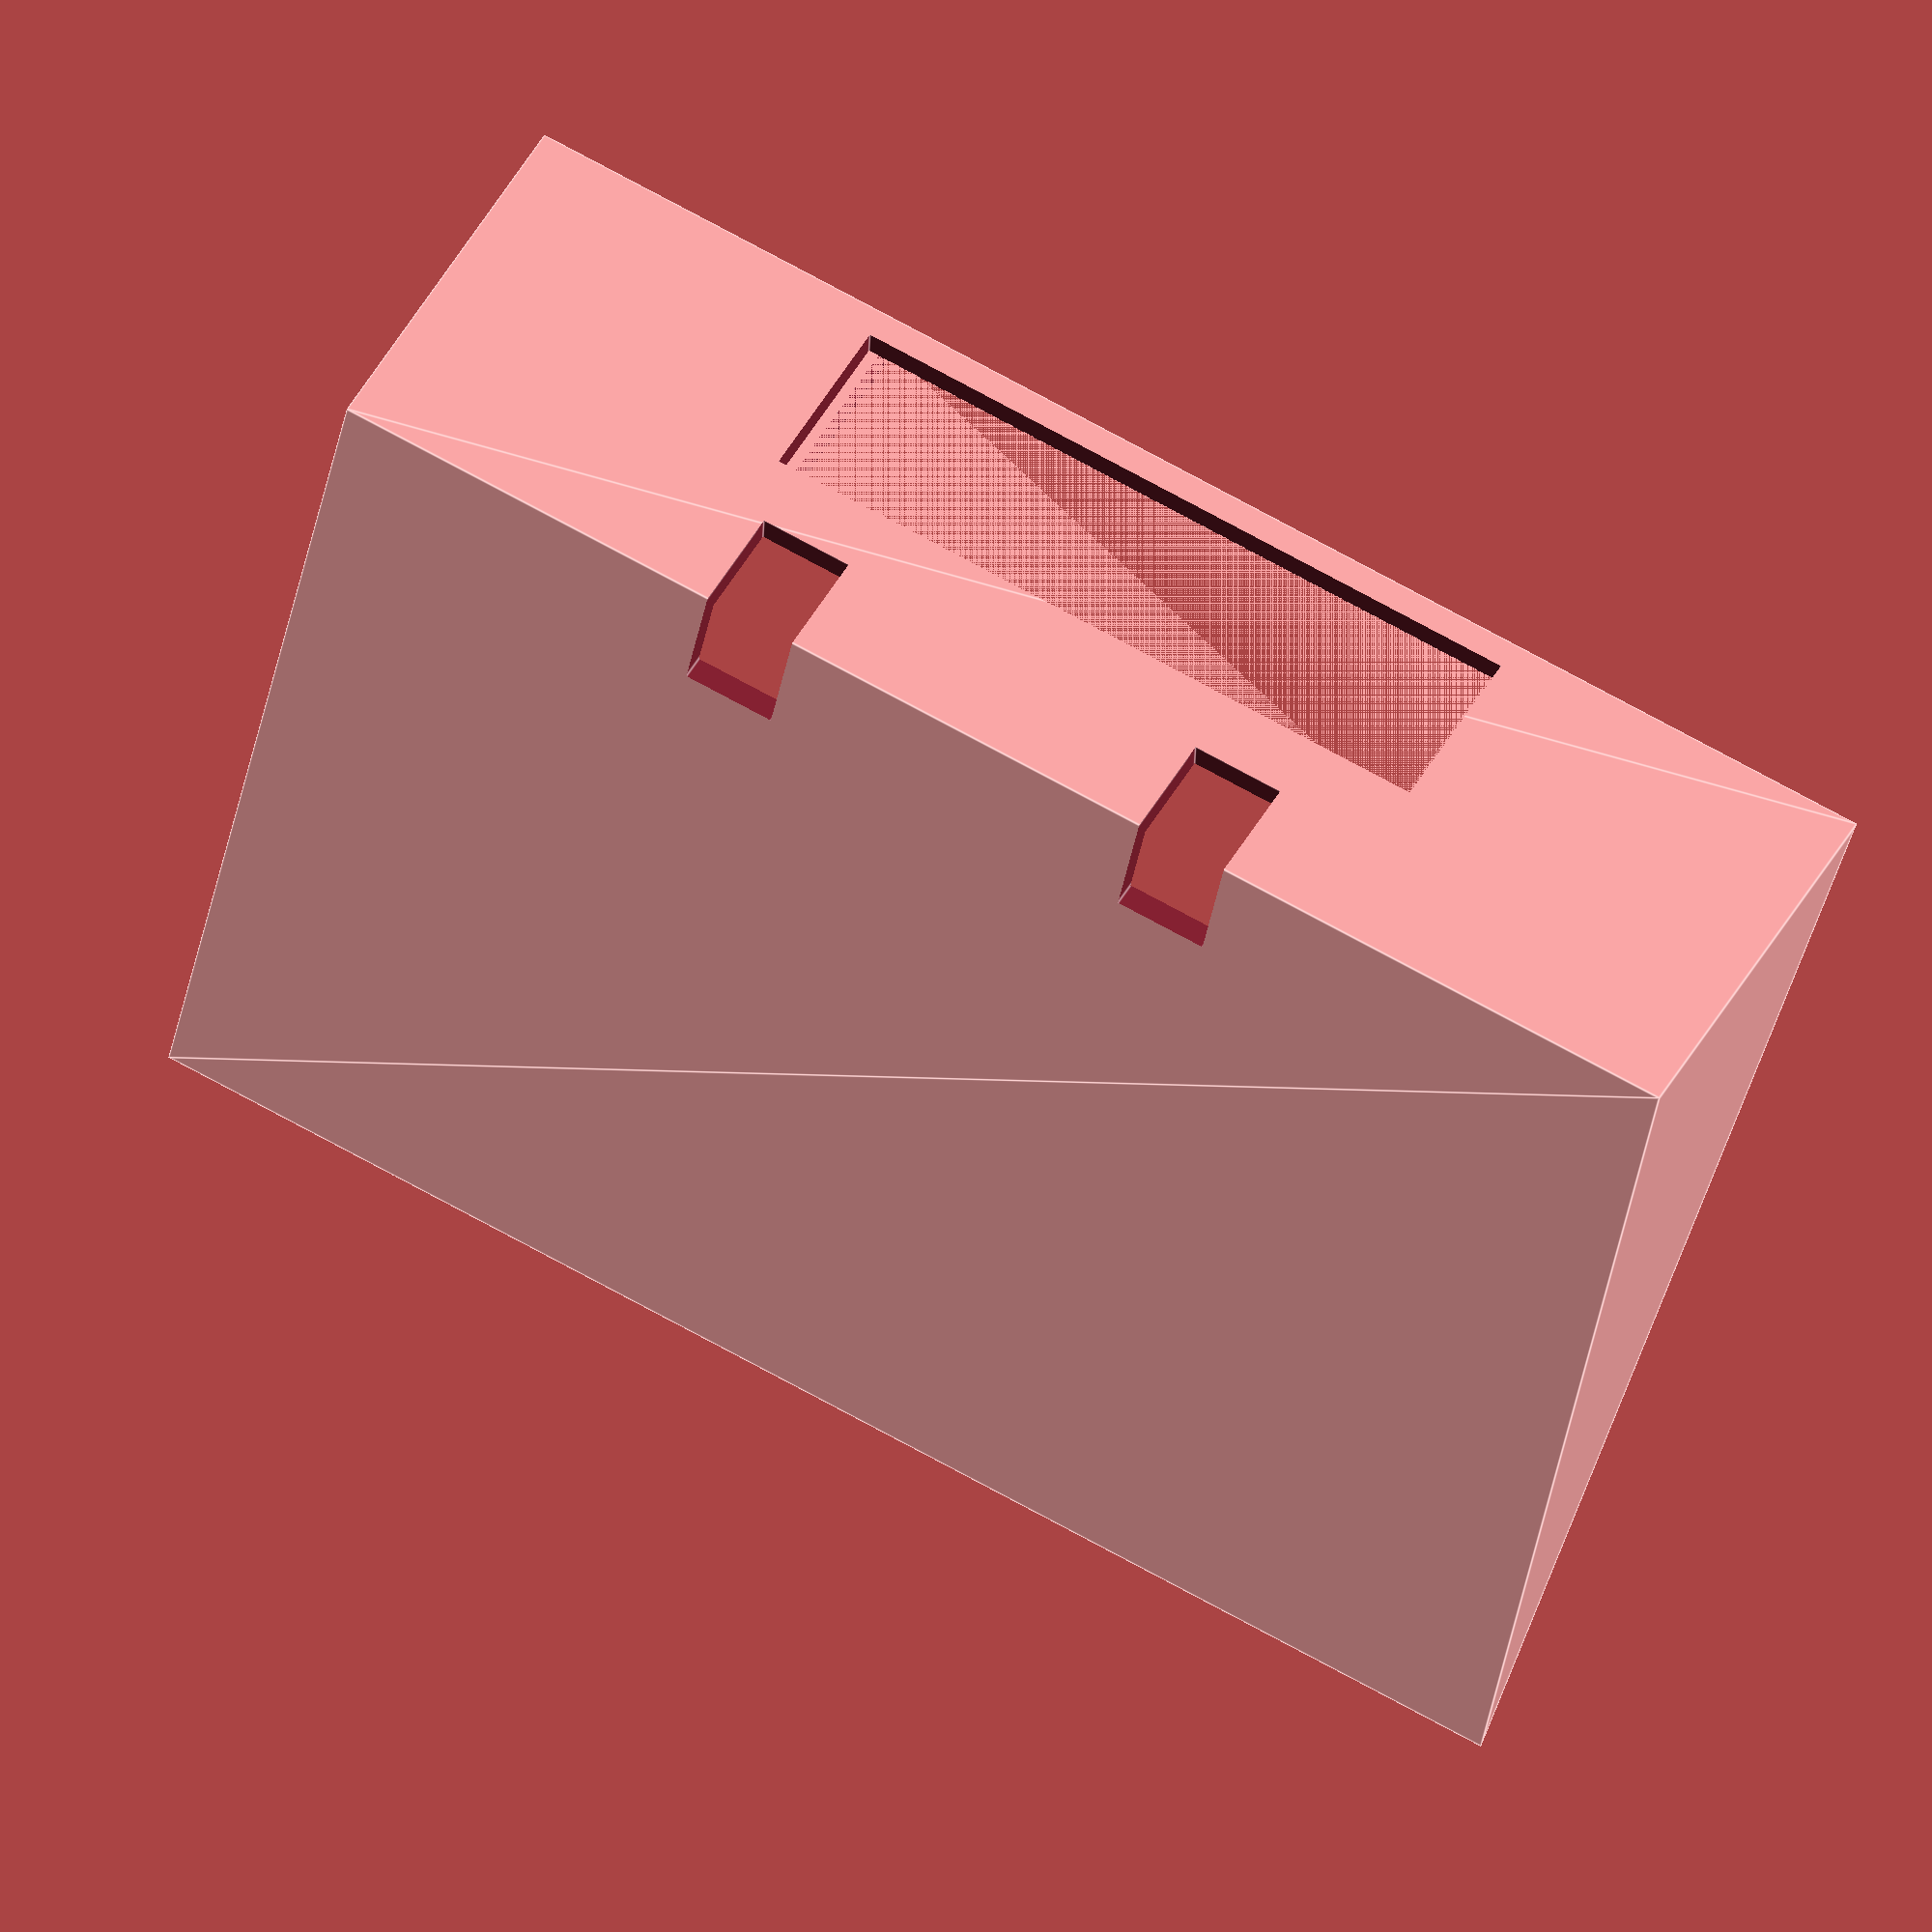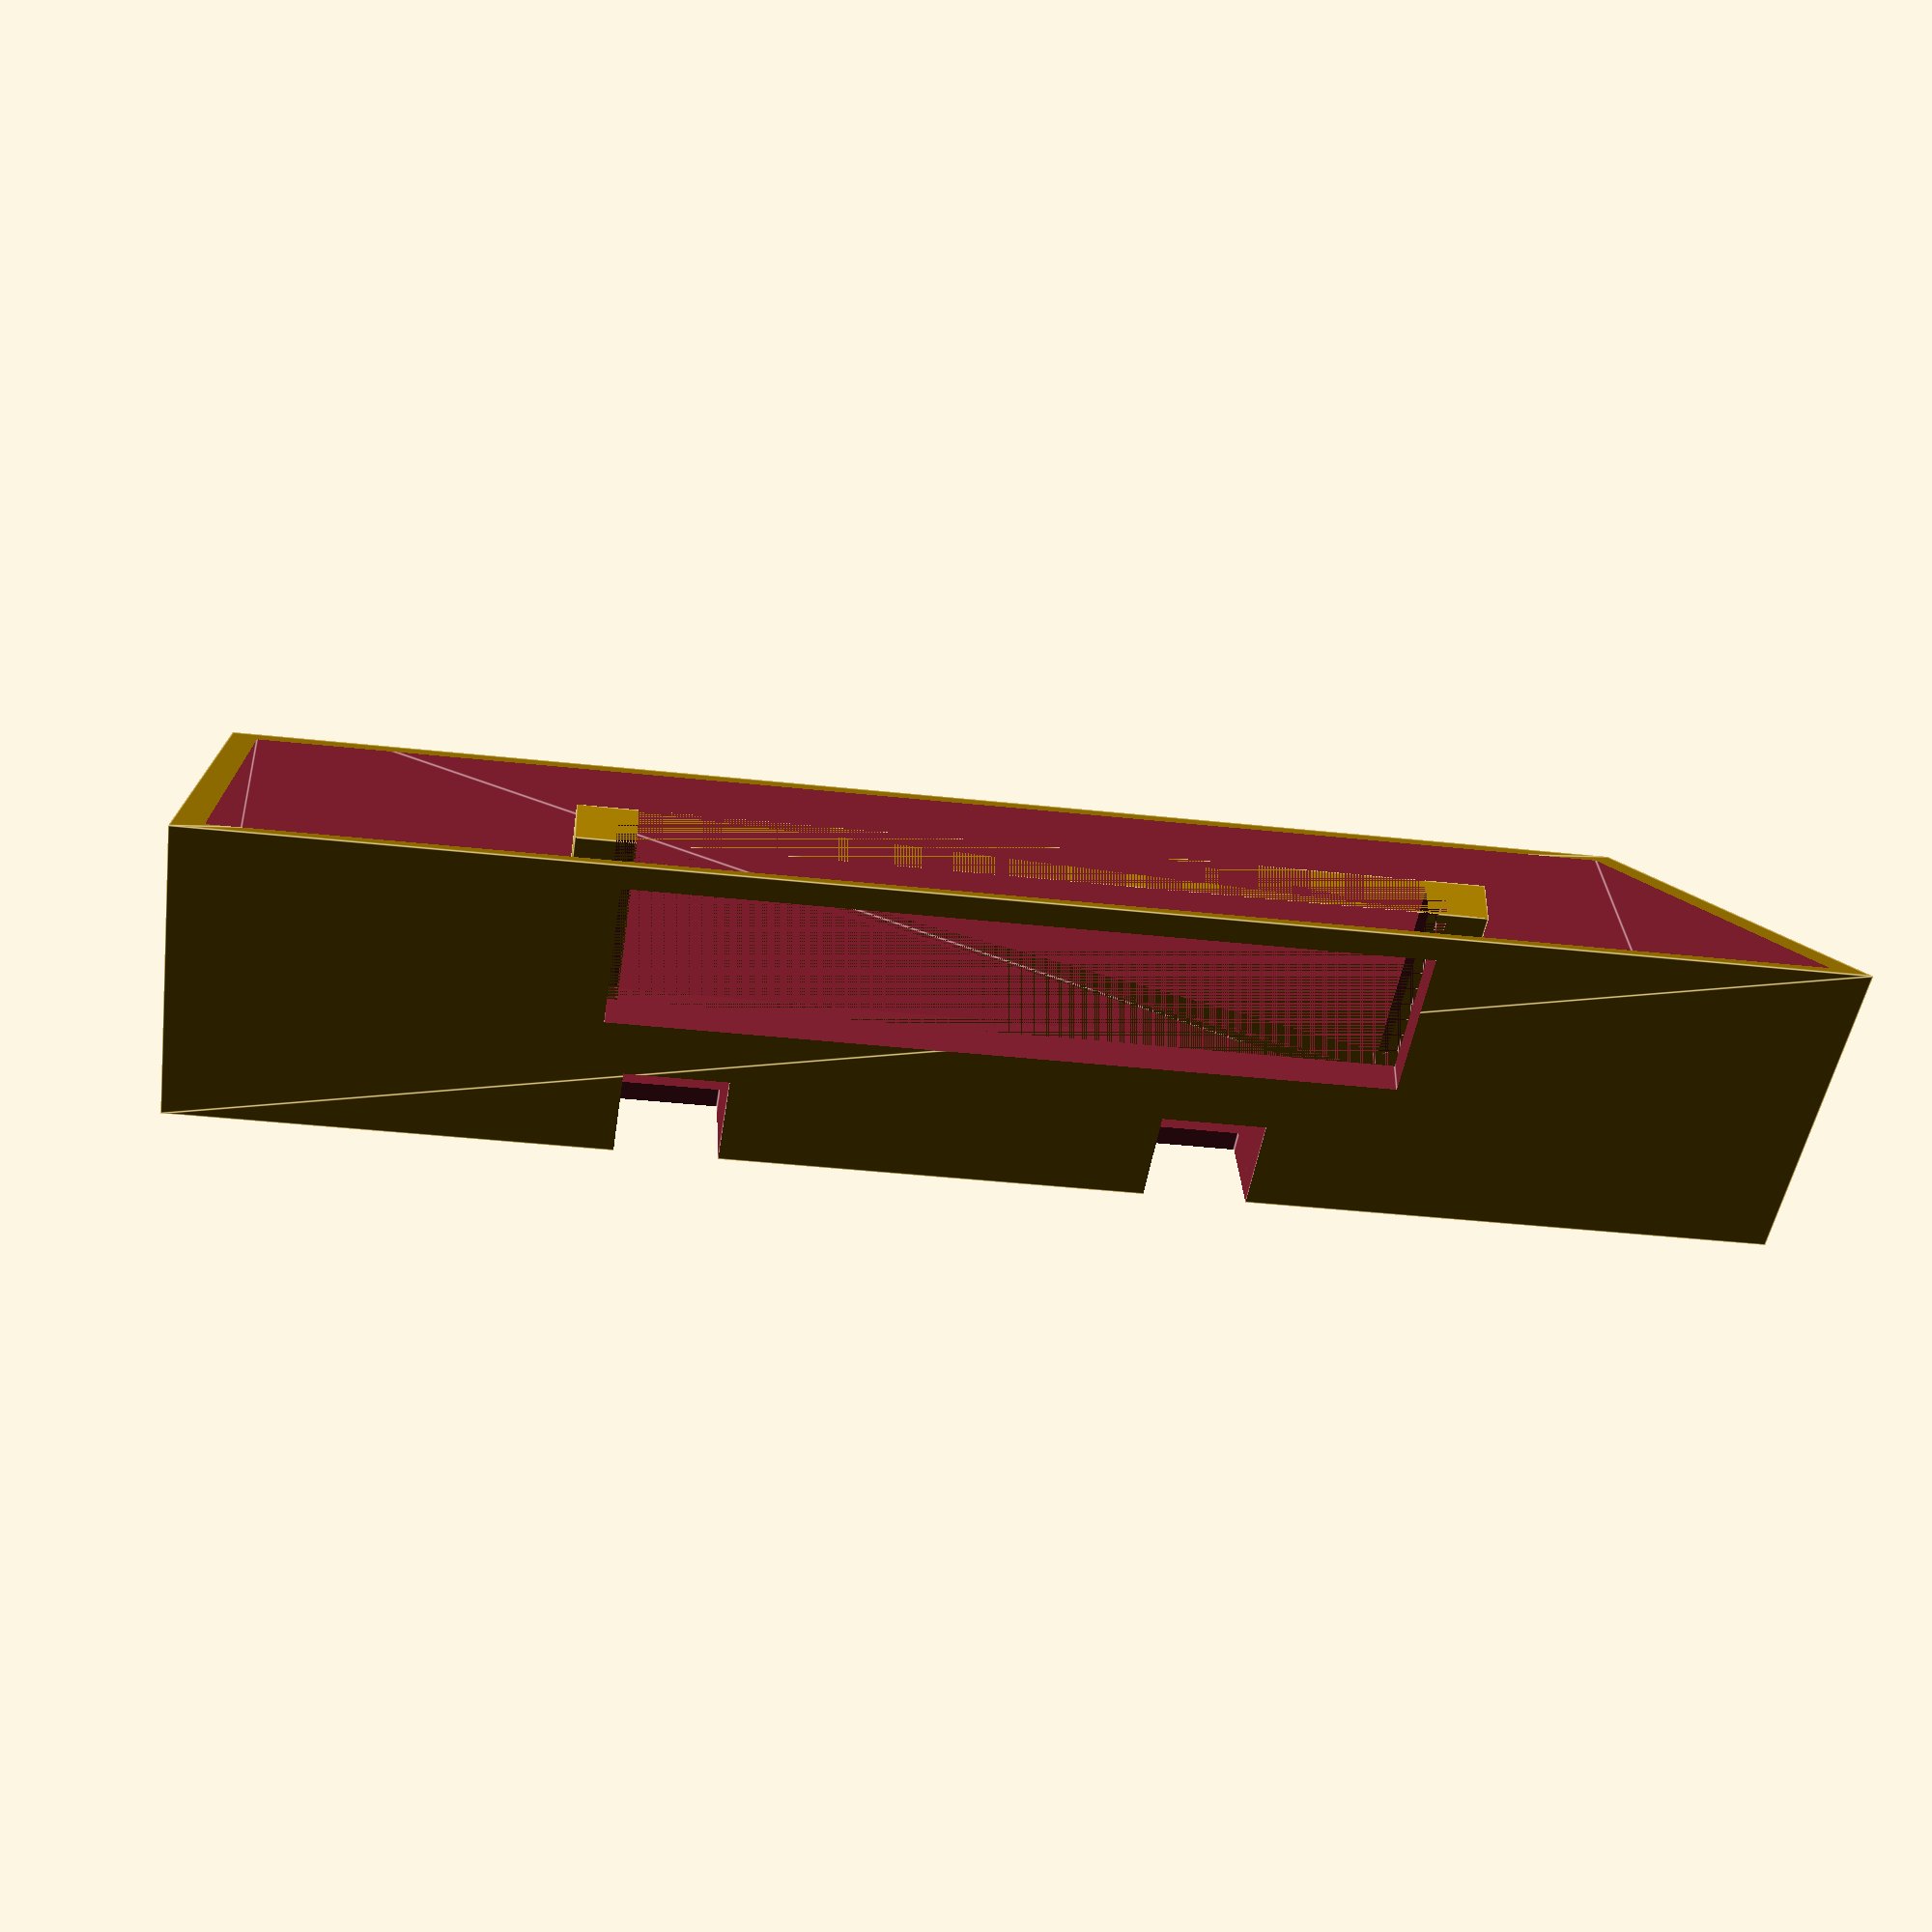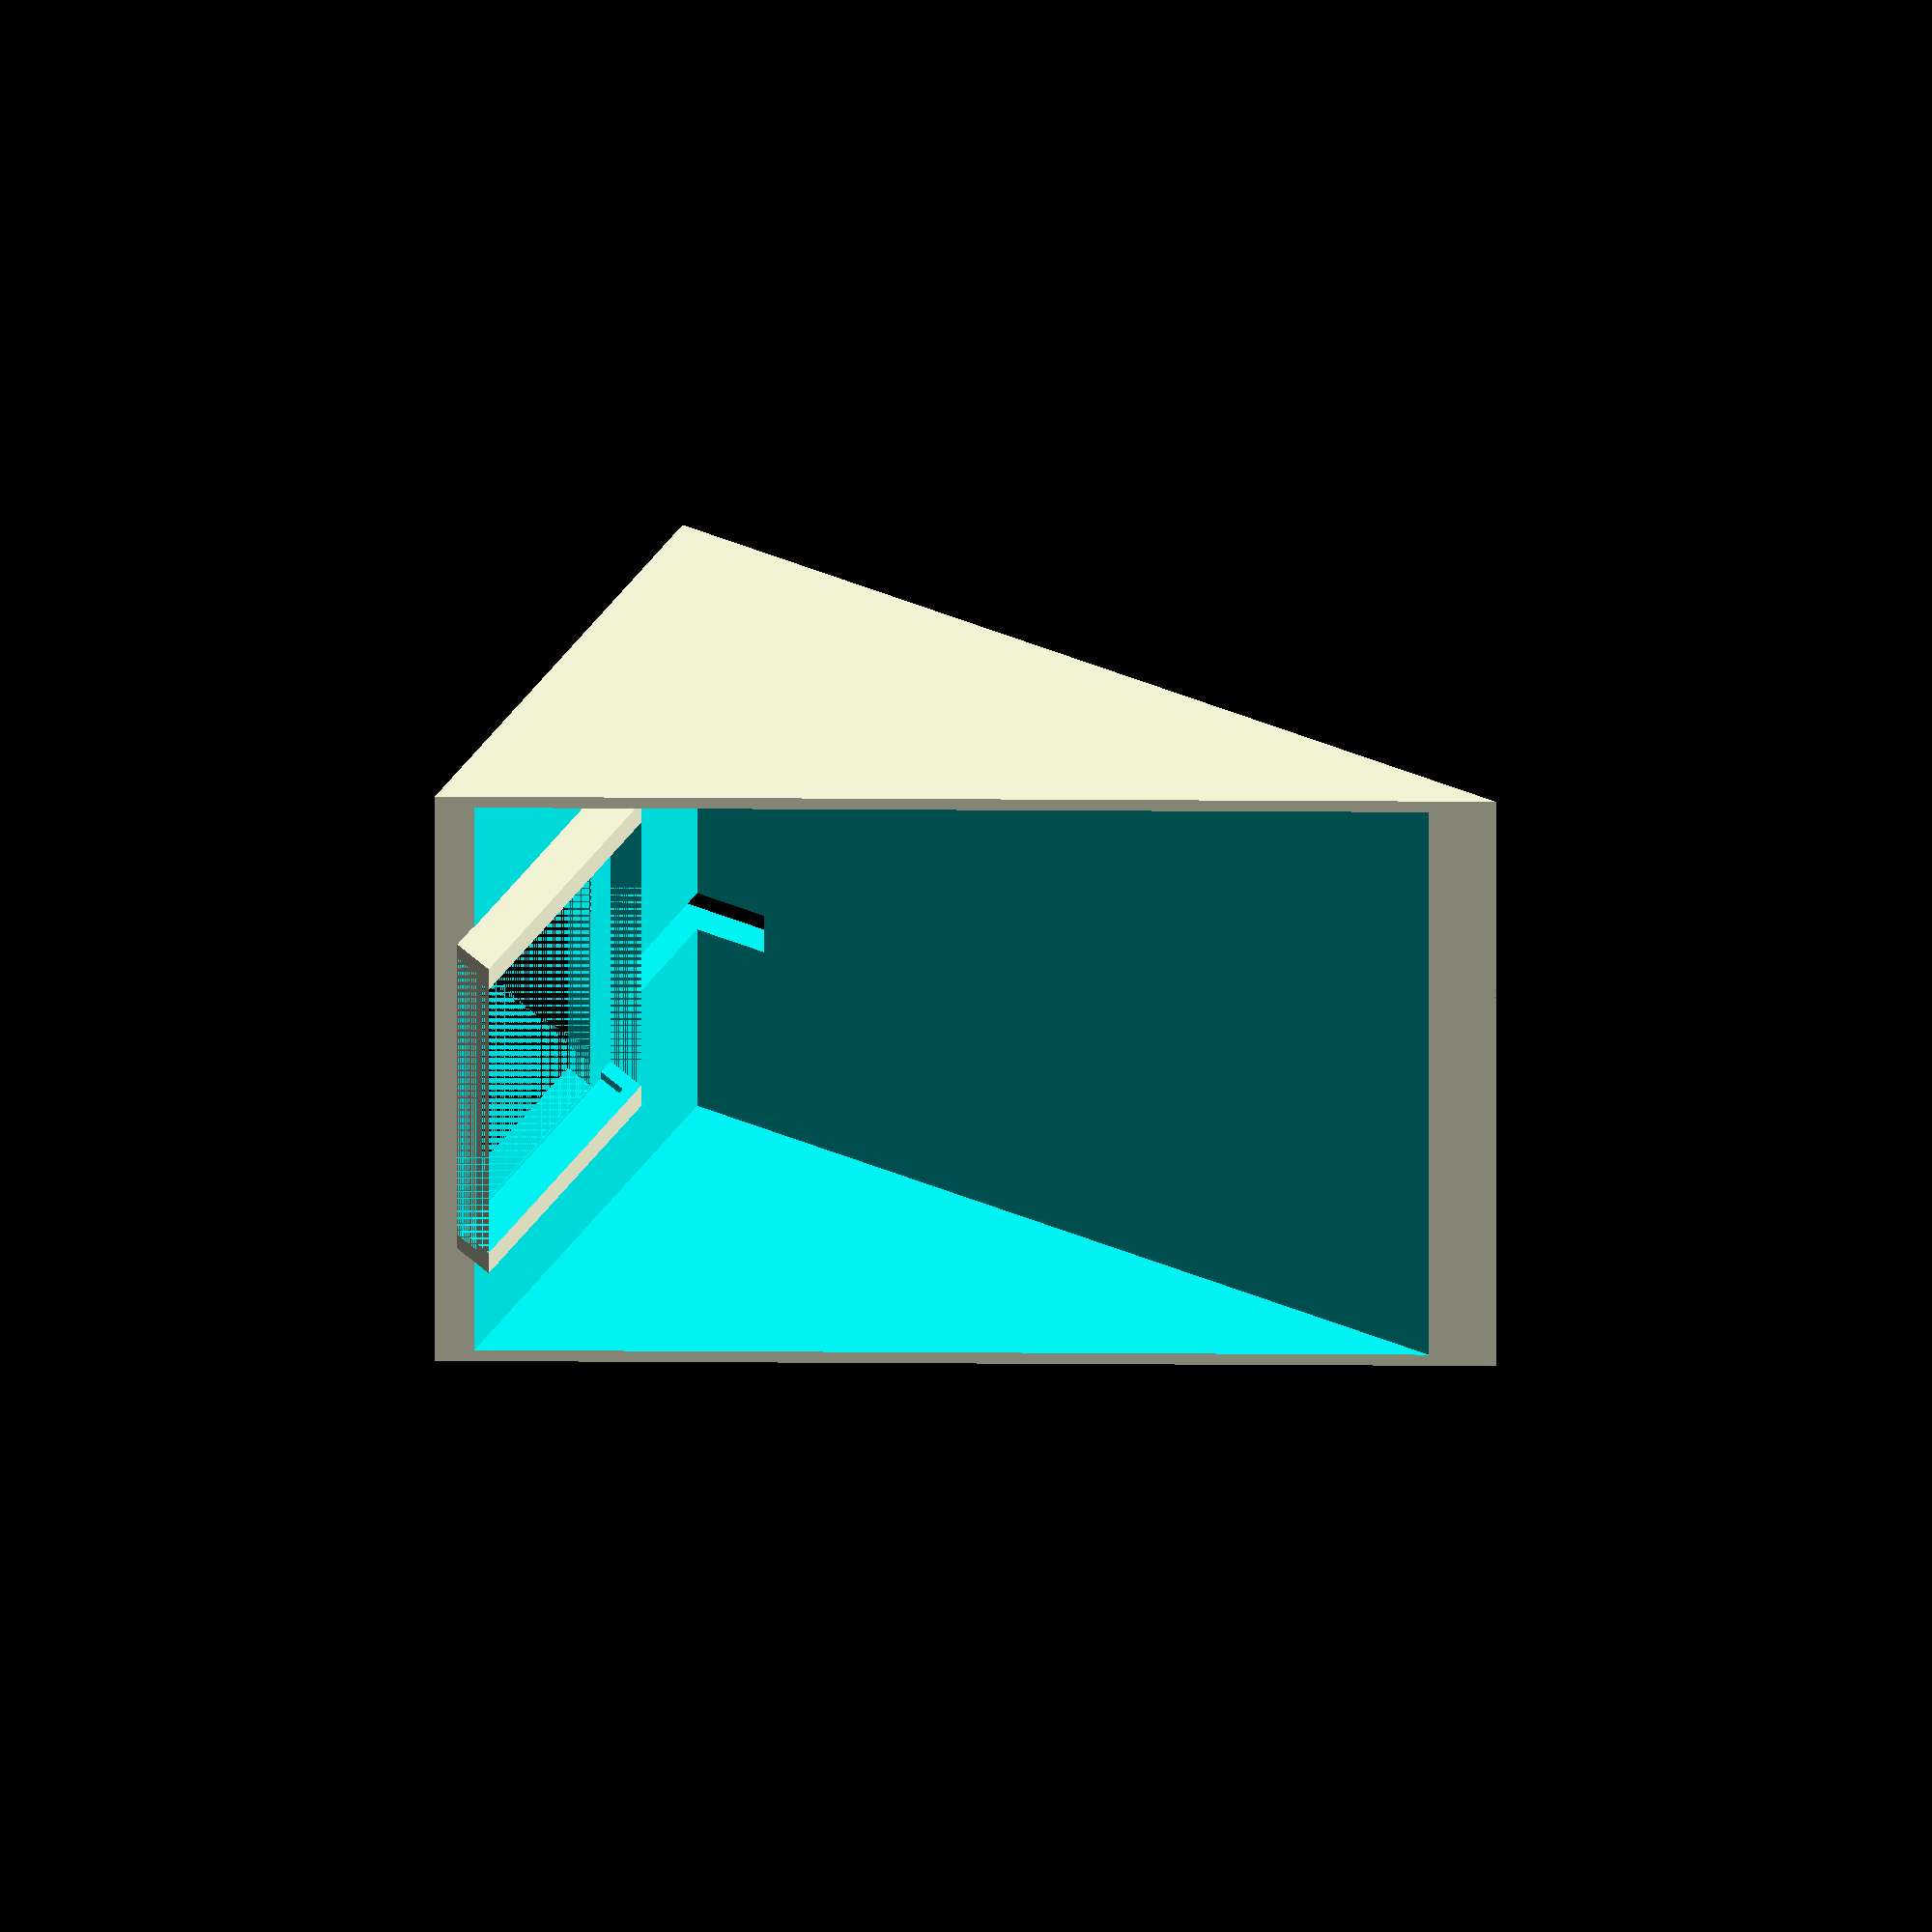
<openscad>
//UVC-LED housing

UVC_housing();

module UVC_housing() {
difference() {
UVC_module();
    rotate([90, 270, 50]) translate([8, -49, -2.1])
    union() {
    translate([26.5, 8.4, 2]) cube([6.7, 22, 6.7]);
    translate([60.7, 8.4, 2]) cube([6.7, 22, 6.7]); 
    }
}    
rotate([90, 90, 50]) translate([-80, 0, 2]) filterholder();
}
module UVC_module() {
difference() {
linear_extrude(height = 104, scale = 1) 
polygon(points=[[0,0],[72,0],[16.713, 19.917]]);
translate([1,-2,2])
linear_extrude(height = 100, scale = 1) 
polygon(points=[[0,0],[72,0],[16.713,19.917]]);
    rotate ([0,0,50]) translate([2,-10,27]) cube([12,22,50]);
}
}
module filterholder() {
difference() {
cube([56, 16, 2.8]);
translate([2.5, 0, 0]) cube([51, 15, 2]);
translate([3.75, 0, 0]) cube([48.5, 13, 8]);
translate([3.75, 0, 0]) cube([48.5, 16, 8]);
}
}
</openscad>
<views>
elev=119.5 azim=226.7 roll=58.9 proj=o view=edges
elev=38.8 azim=225.7 roll=82.1 proj=p view=edges
elev=21.6 azim=0.3 roll=0.0 proj=o view=wireframe
</views>
